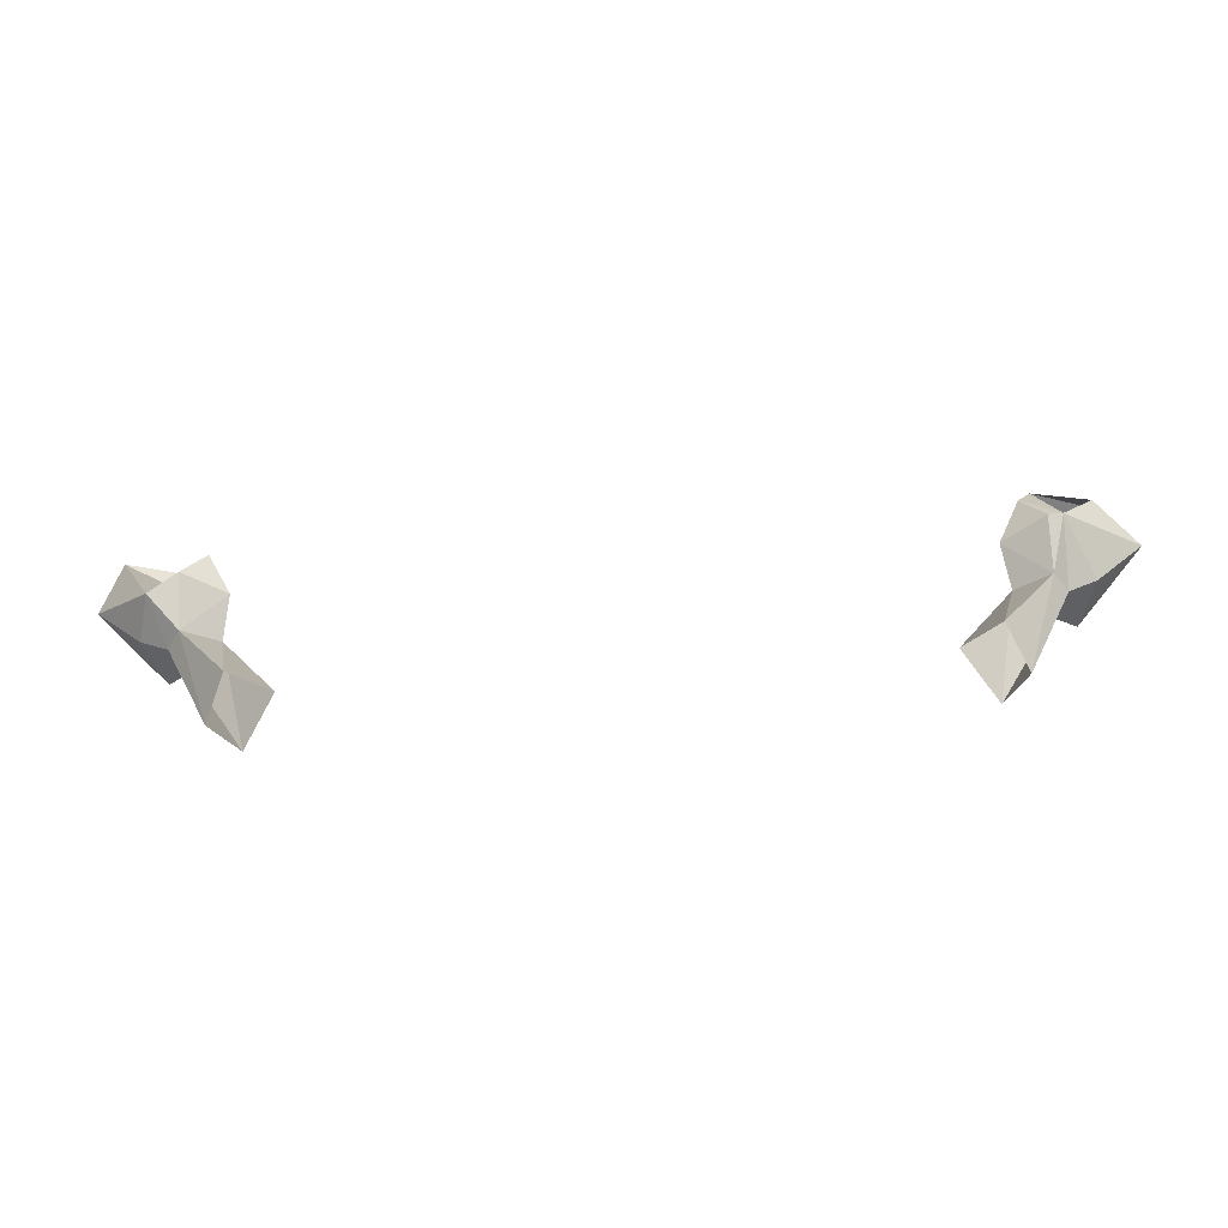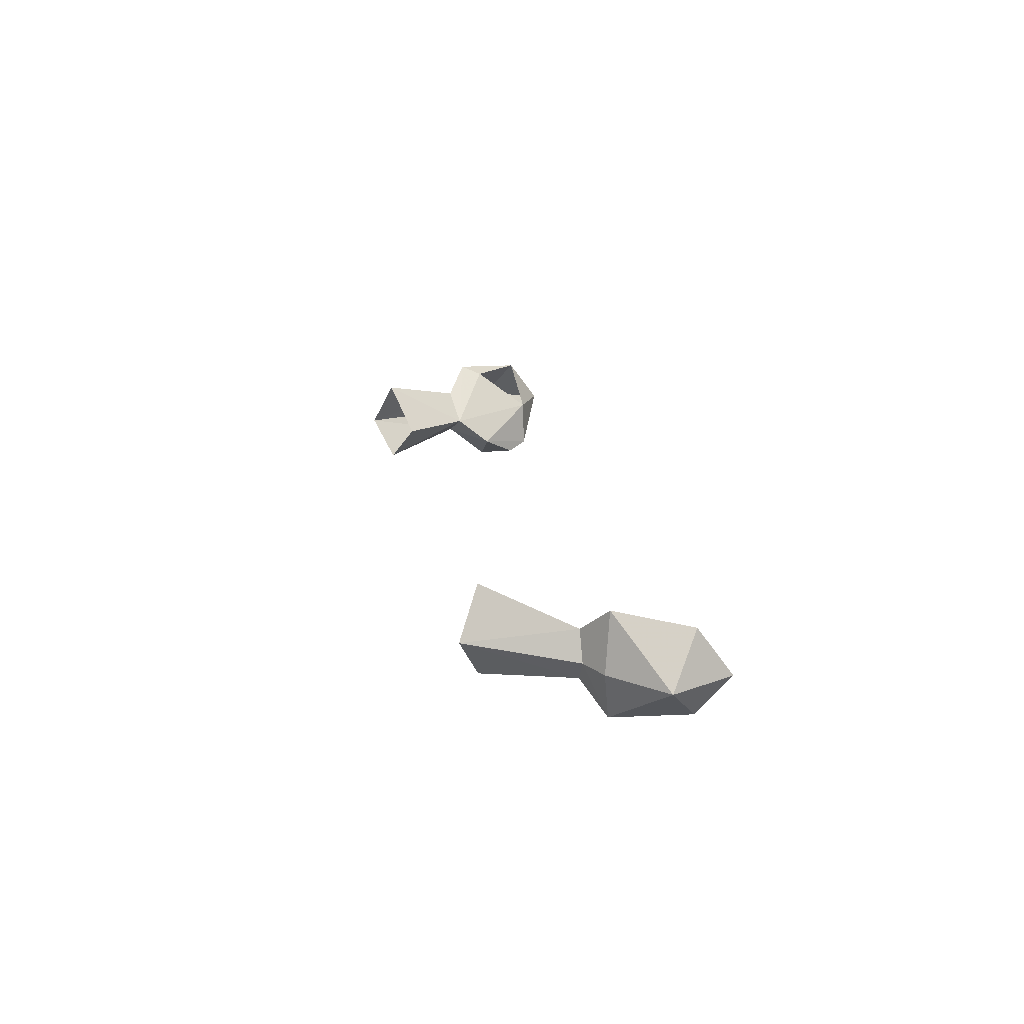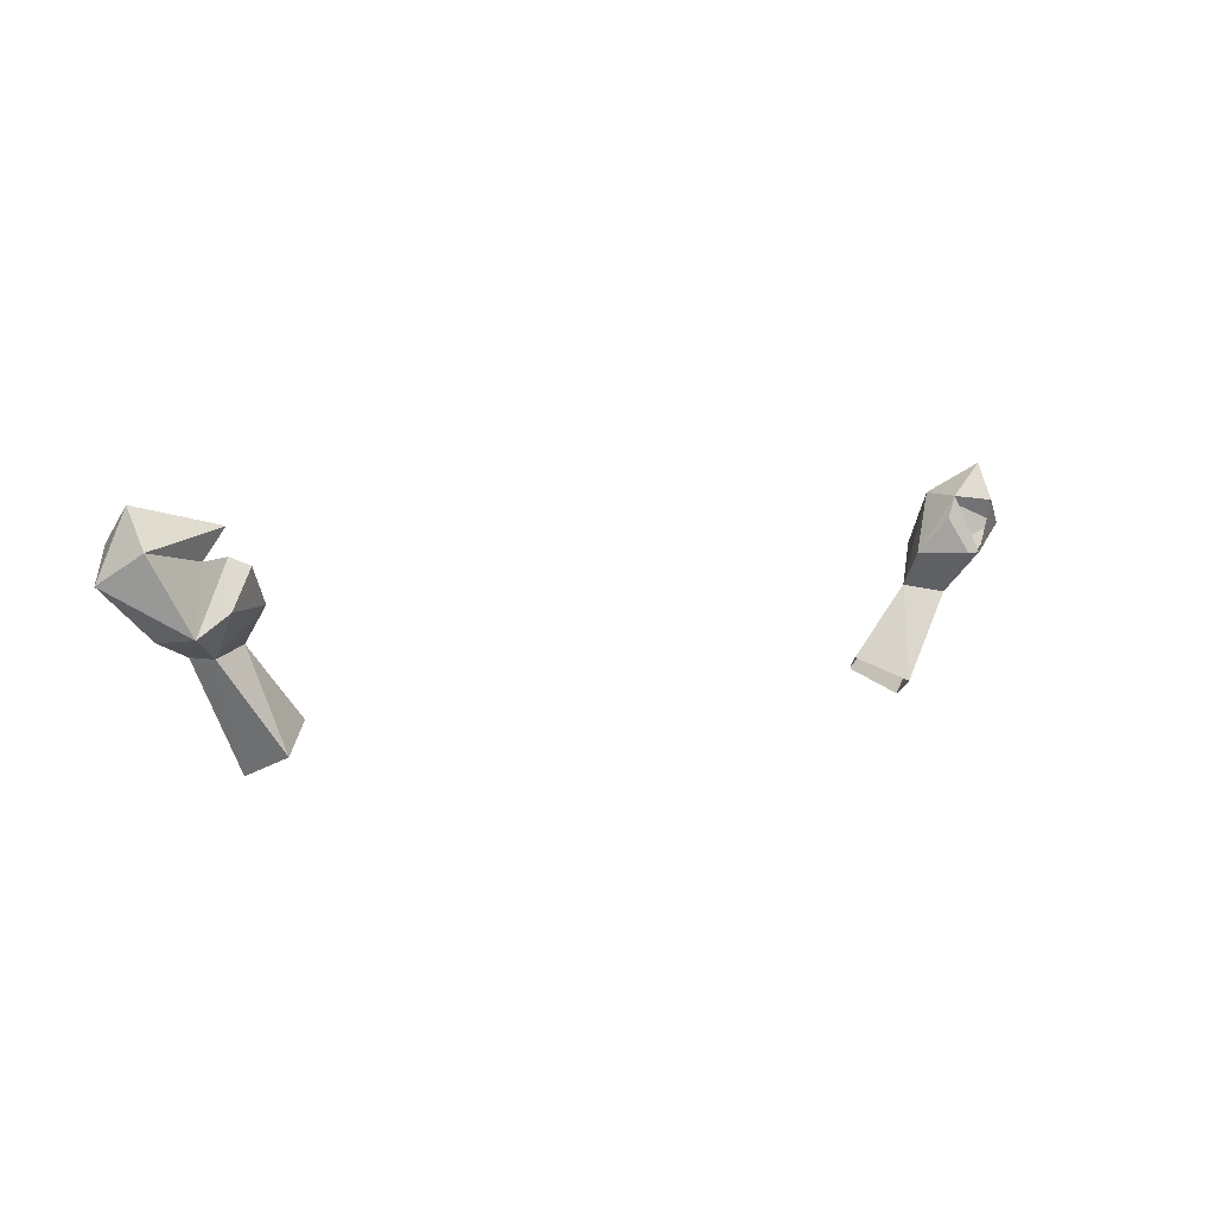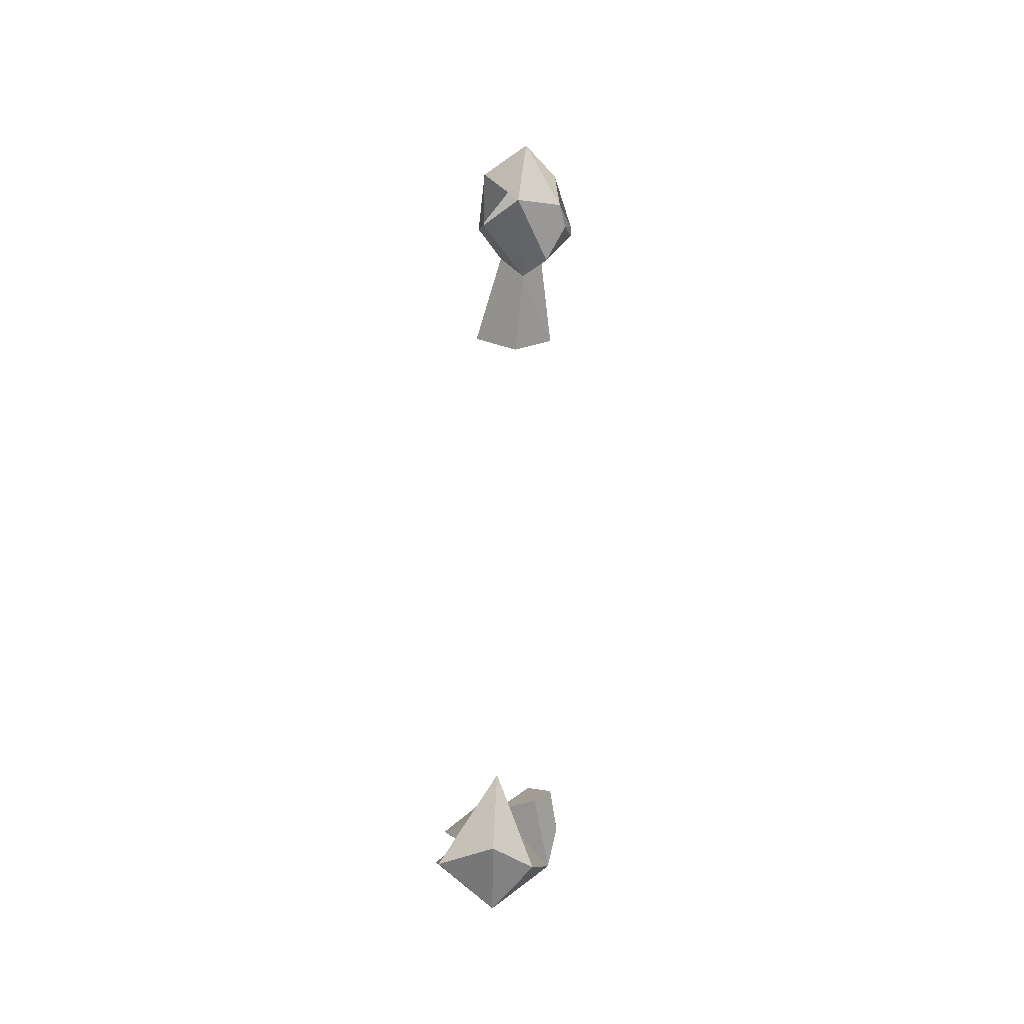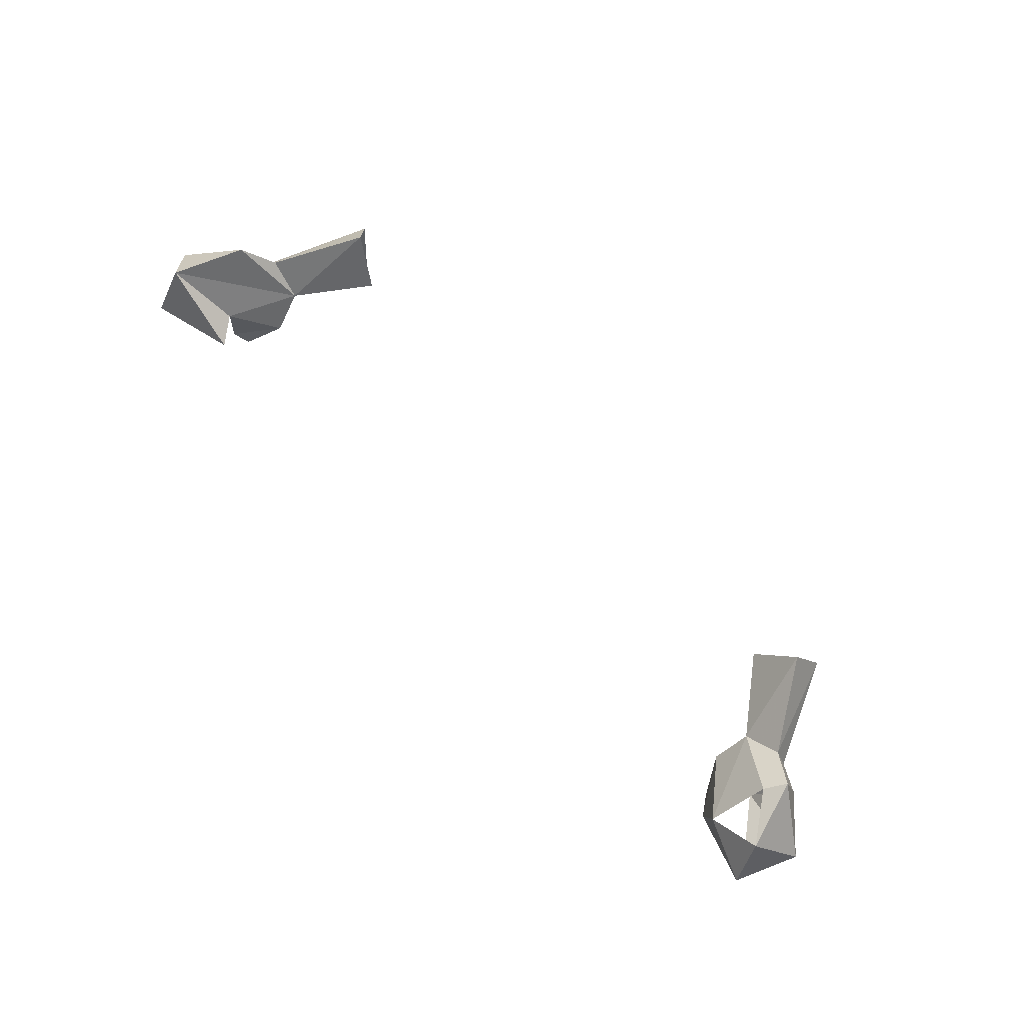
<metadata>
{"format":"obj","ext":"obj","renderer":"f3d","projection":"perspective","resolution":1024,"background":"white","views":[{"elev":-53.8,"azim":-175.4,"up":"+Y"},{"elev":19.9,"azim":79.5,"up":"+Z"},{"elev":7.7,"azim":146.4,"up":"+Y"},{"elev":53.3,"azim":92.1,"up":"+Y"},{"elev":77.6,"azim":-135.0,"up":"+Z"}]}
</metadata>
<code>
v 0.4375 -1.016 0.02344
v 0.3984 -1.133 0
v 0.4531 -1.016 -0.007812
v 0.4688 -0.9922 0.05469
v 0.3984 -1.008 -0.007812
v 0.375 -1.109 0.05469
v 0.3359 -1.086 0
v 0.375 -1.109 -0.04688
v 0.4375 -1.016 -0.03125
v 0.4688 -0.9922 -0.0625
v 0.4844 -1 -0.007812
v 0.5391 -0.9453 -0.007812
v 0.5078 -0.9141 0.04688
v 0.4375 -0.9297 -0.007812
v 0.3906 -0.9688 -0.03906
v 0.4375 -0.9688 -0.07031
v 0.4297 -0.9219 -0.04688
v 0.5078 -0.9141 -0.04688
v 0.5078 -0.875 -0.007812
v 0.4141 -0.8984 -0.007812
v 0.4141 -0.9297 -0.0625
v -0.4375 -1.016 0.02344
v -0.4531 -1.016 -0.007812
v -0.3984 -1.133 0
v -0.375 -1.109 0.05469
v -0.3984 -1.008 -0.007812
v -0.4688 -0.9922 0.05469
v -0.4844 -1 -0.007812
v -0.4531 -0.9688 -0.07031
v -0.4375 -1.016 -0.03125
v -0.375 -1.109 -0.04688
v -0.3359 -1.086 0
v -0.4922 -0.9141 0.04688
v -0.4531 -0.9688 0.04688
v -0.4375 -0.9062 0
v -0.3906 -0.9688 -0.03906
v -0.4297 -0.9062 -0.05469
v -0.5078 -0.875 -0.007812
v -0.5391 -0.9453 -0.007812
v -0.4922 -0.9141 -0.04688
v -0.4375 -0.9688 -0.07031
v -0.4141 -0.9297 -0.0625
f 1 2 3
f 1 6 2
f 8 9 2
f 2 9 3
f 22 23 24
f 22 24 25
f 23 30 24
f 24 30 31
f 1 3 4
f 1 4 5
f 3 9 10
f 3 10 11
f 3 11 4
f 4 11 12
f 4 13 5
f 5 15 9
f 9 15 16
f 9 16 10
f 10 16 17
f 10 17 14
f 10 12 11
f 15 17 21
f 15 21 16
f 16 21 17
f 22 26 27
f 22 27 23
f 23 27 28
f 23 28 29
f 23 29 30
f 33 27 34
f 34 27 26
f 27 39 28
f 28 39 29
f 30 36 26
f 36 30 41
f 36 41 42
f 36 42 37
f 37 42 29
f 29 42 41
f 29 41 30
f 1 5 6
f 6 5 7
f 7 5 8
f 8 5 9
f 22 25 26
f 31 30 26
f 31 26 32
f 32 26 25
f 4 12 13
f 10 18 12
f 12 18 19
f 12 19 13
f 13 19 20
f 18 20 19
f 35 37 38
f 35 38 33
f 33 38 39
f 33 39 27
f 29 39 40
f 40 39 38
f 40 38 37
f 5 13 14
f 5 14 15
f 10 14 18
f 13 20 14
f 14 20 18
f 14 17 15
f 34 26 35
f 35 26 36
f 35 36 37

</code>
